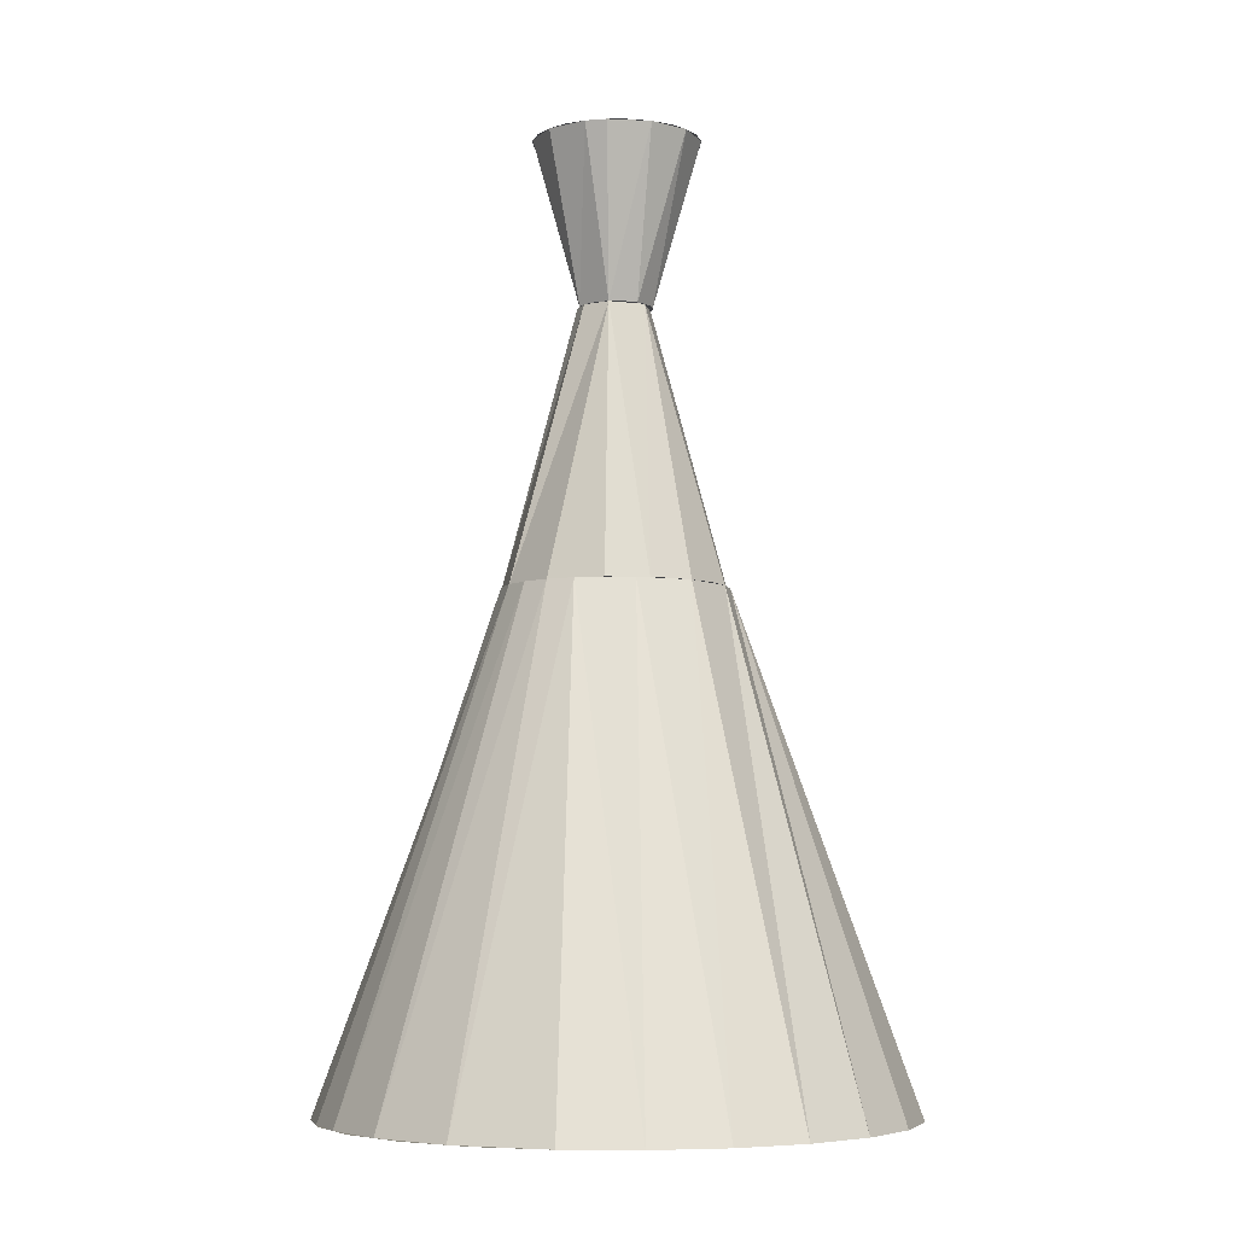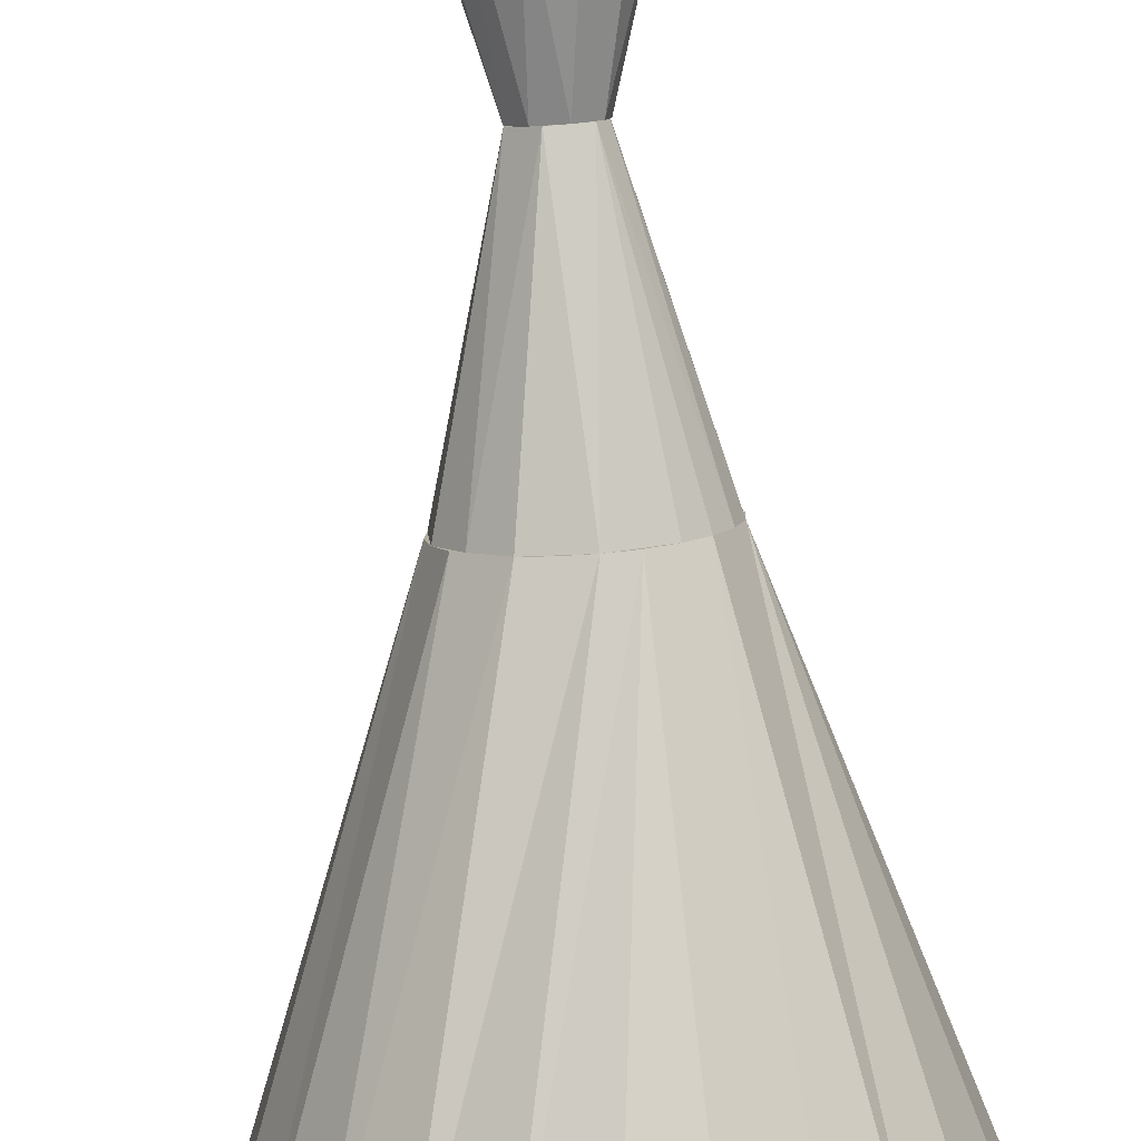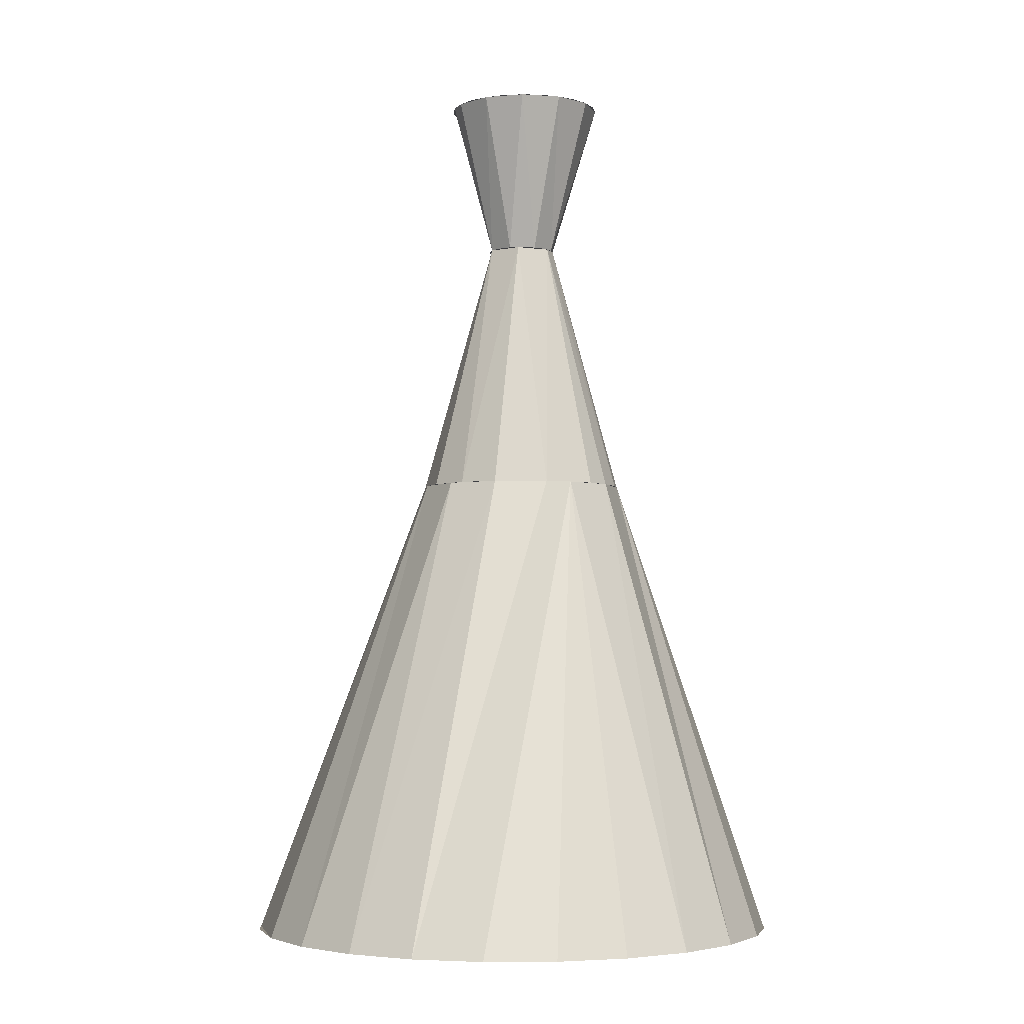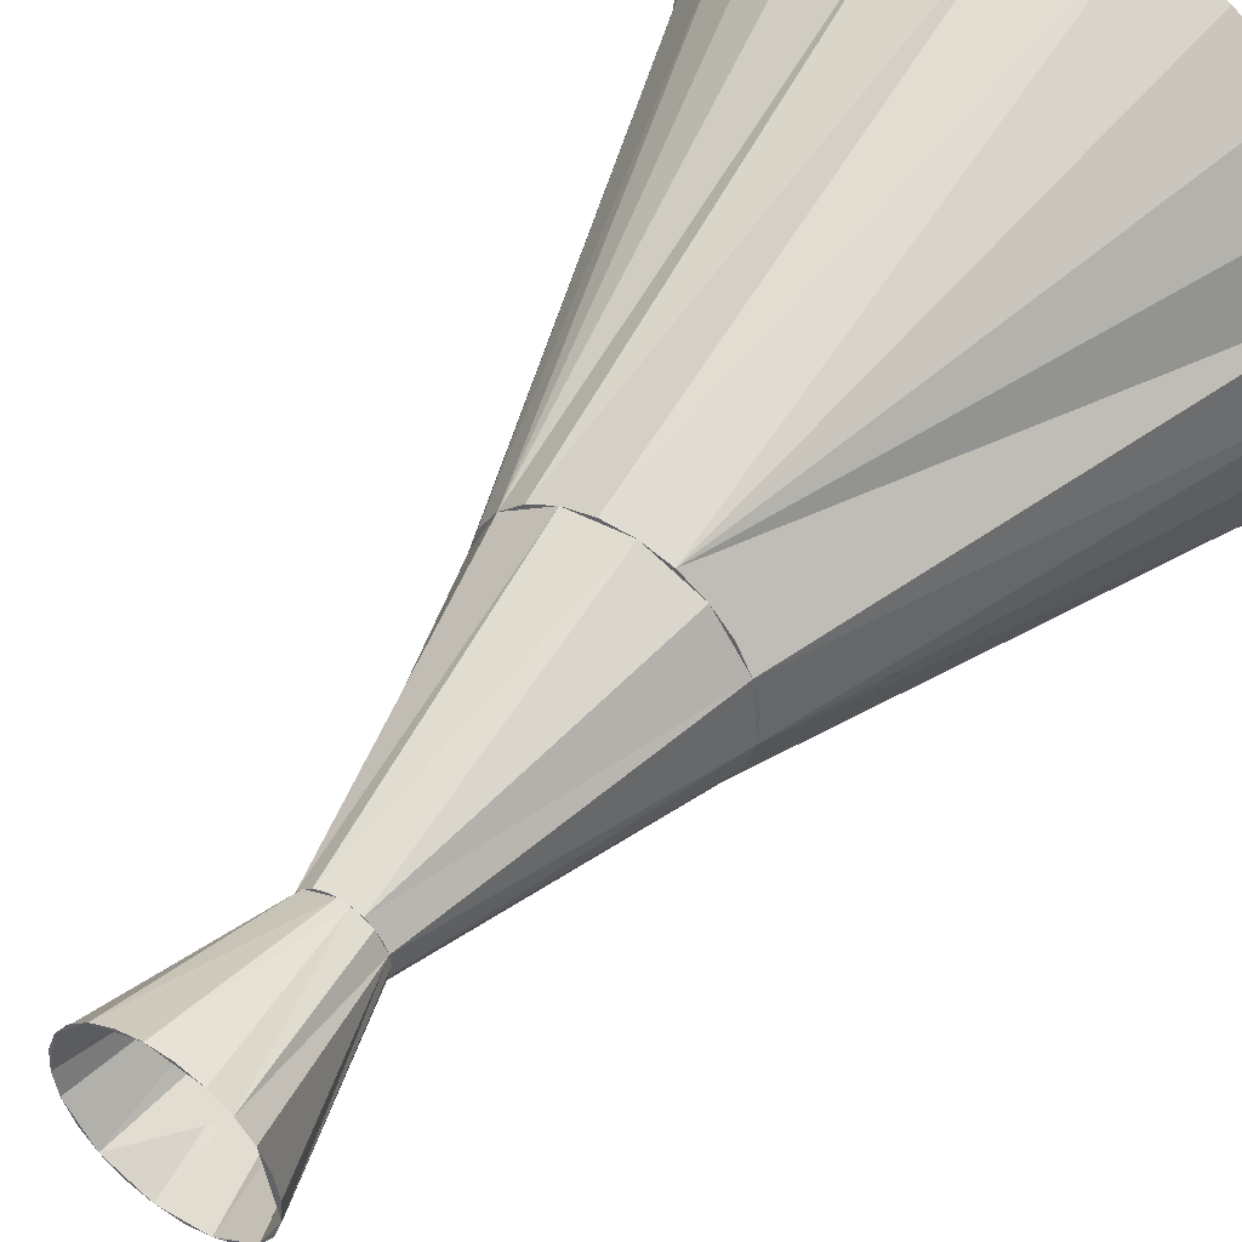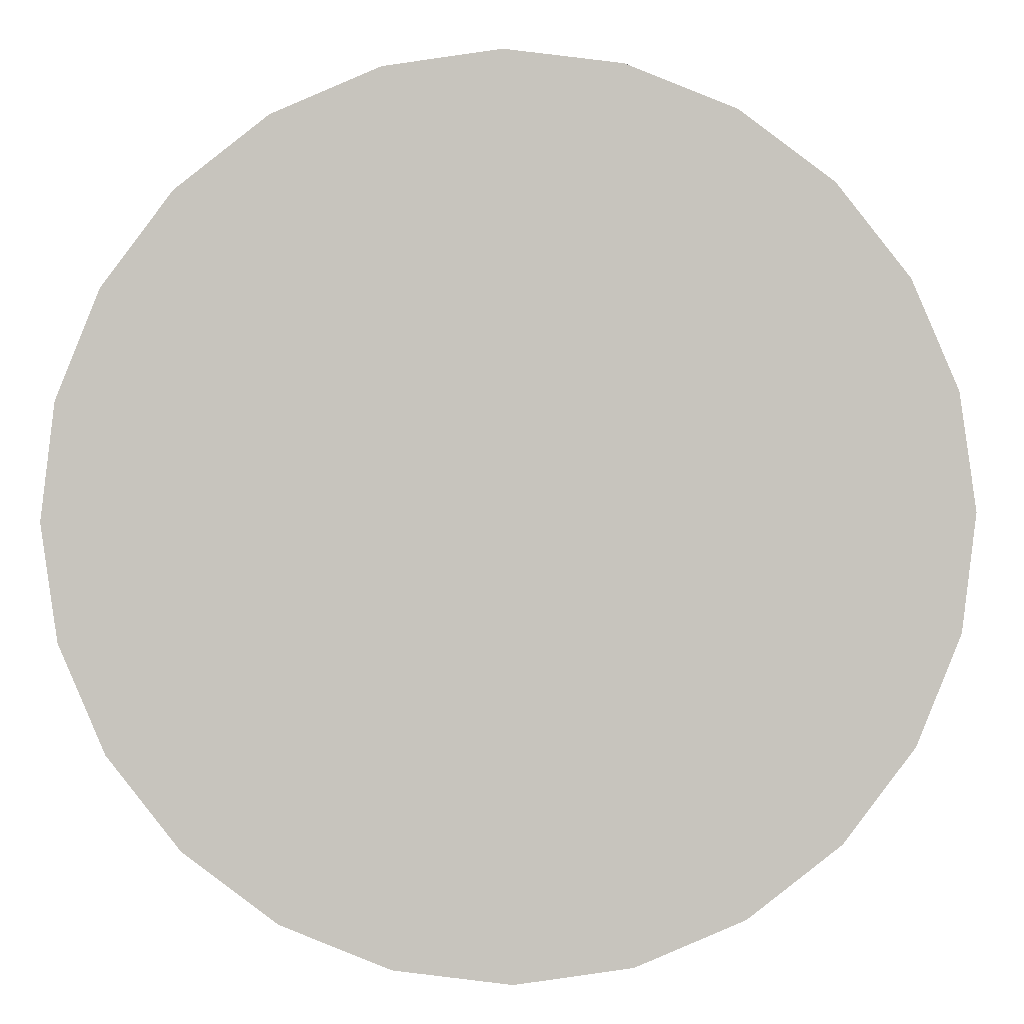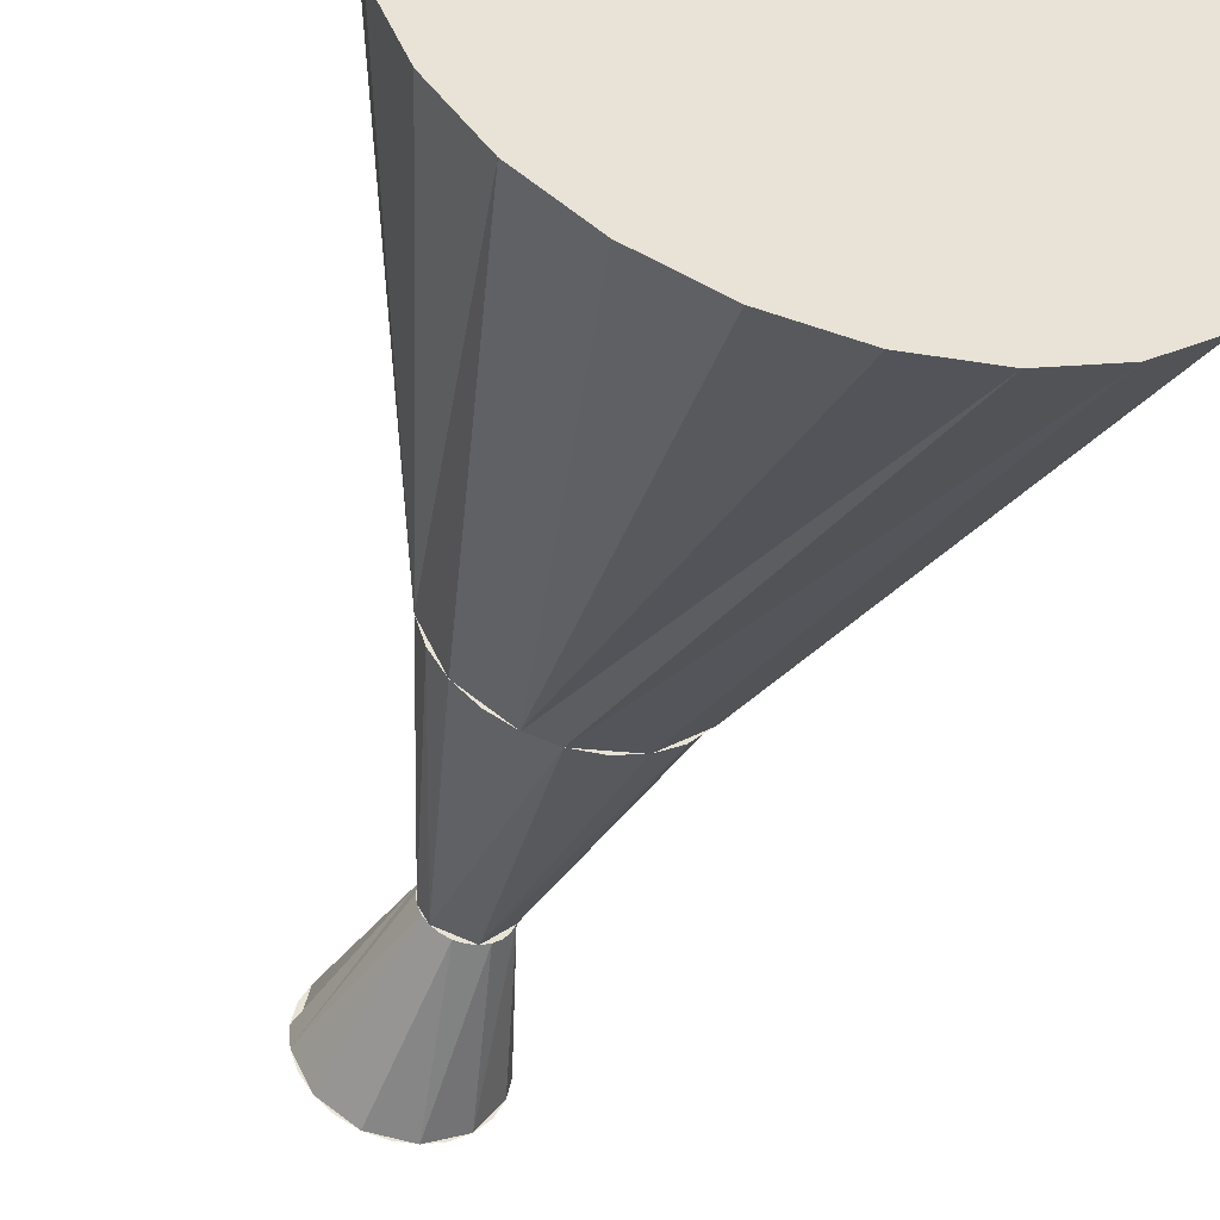
<metadata>
{"format":"obj","ext":"obj","renderer":"f3d","projection":"perspective","resolution":1024,"background":"white","views":[{"elev":-5.8,"azim":114.8,"up":"+Y"},{"elev":-79.4,"azim":-176.0,"up":"+Z"},{"elev":-3.5,"azim":170.2,"up":"+Y"},{"elev":47.4,"azim":-145.4,"up":"+Z"},{"elev":0.4,"azim":0.3,"up":"+Z"},{"elev":-46.7,"azim":-16.7,"up":"+Z"}]}
</metadata>
<code>
v 0.07407 -0.04175 0.03475
v 0.183 -0.4438 0.1312
v 0.06147 -0.04175 0.05437
v 0.2134 -0.4438 0.07976
v 0.1523 -0.4438 0.1639
v 0.08117 -0.04175 0.01253
v -0.1981 -0.4438 0.1031
v 0.2016 -0.4438 0.1075
v -0.1619 -0.4438 0.1513
v 0.1644 -0.4438 0.1549
v 0.1162 -0.4438 0.191
v 0.02202 0.1799 -0.01102
v 0.2309 -0.4438 0.01253
v -0.2205 -0.4438 0.04717
v -0.1145 -0.4438 0.1885
v 0.06031 -0.4438 0.2134
v 0.01904 0.1799 0.01157
v 0.0783 -0.04175 -0.02183
v 0.08228 -0.04175 -0.01076
v 0.2253 -0.4438 0.05206
v -0.04481 -0.04175 0.07751
v 0.04421 -0.04175 0.07006
v -0.05915 -0.4438 0.2121
v 0.02349 -0.04175 0.08075
v 0.02303 0.1799 -0.003315
v 0.01484 0.1799 0.01578
v 0.07732 -0.04175 -0.03355
v 0.2266 -0.4438 -0.06739
v -0.2277 -0.4438 -0.01264
v -0.09081 -0.04175 0.02692
v 0.000494 -0.4438 0.2207
v 0.03315 -0.04175 0.07404
v 0.02202 0.1799 0.004392
v 0.01431 0.1799 0.01774
v 0.05701 0.3139 -0.007086
v 0.07061 -0.04175 -0.04321
v 0.2041 -0.4438 -0.1233
v -0.2208 -0.4438 -0.061
v 0.2338 -0.4438 -0.007579
v -0.05016 -0.04175 0.07162
v 0.000699 -0.04175 0.08571
v 0.01176 -0.04175 0.08173
v 0.01186 0.1799 0.01876
v 0.05369 0.3139 -0.02426
v 0.06663 -0.04175 -0.05427
v 0.05765 -0.04175 -0.06187
v -0.09466 -0.04175 -0.01916
v -0.03323 -0.04175 0.07959
v -0.06443 -0.04175 0.0649
v 0.008143 0.1799 0.02247
v 0.02702 0.3139 0.05283
v 0.05004 0.3139 0.02689
v 0.0346 0.3139 -0.05321
v 0.003297 0.1799 -0.02974
v -0.1956 -0.4438 -0.1277
v 0.168 -0.4438 -0.1715
v -0.03551 0.1799 0.004392
v -0.09577 -0.04175 0.004131
v -0.0226 -0.04175 0.0846
v -0.02164 0.1799 0.02247
v -0.08012 -0.04175 0.04764
v -0.01087 -0.04175 0.08362
v 0.002884 0.1799 0.02247
v 0.05576 0.3139 0.01036
v 0.008143 0.1799 -0.0291
v 0.04605 0.3139 -0.03999
v 0.05094 -0.04175 -0.07153
v 0.000959 0.1799 -0.03208
v -0.2192 -0.4438 -0.07228
v -0.1584 -0.4438 -0.1751
v -0.03551 0.1799 -0.01102
v -0.01961 0.1799 0.02247
v 0.000435 0.1799 0.02349
v 0.04024 0.3139 0.04137
v -0.04526 0.2392 -0.0291
v 0.00358 0.3139 -0.06873
v 0.01431 0.1799 -0.02437
v 0.03132 -0.04175 -0.08413
v -0.004118 0.1799 -0.03072
v -0.07496 -0.04175 -0.061
v -0.03551 0.1799 -0.007102
v -0.08757 -0.04175 -0.04138
v -0.02325 0.1799 0.02037
v 0.000959 0.1799 0.02545
v -0.006746 0.1799 0.02646
v 0.02011 0.3139 -0.06301
v 0.01904 0.1799 -0.0182
v 0.1206 -0.4438 -0.2087
v -0.01419 -0.04175 -0.09234
v -0.01445 0.1799 -0.03208
v -0.1102 -0.4438 -0.2112
v -0.03652 0.1799 -0.003315
v -0.03355 0.1799 -0.01442
v -0.0278 0.1799 -0.02437
v -0.0278 0.1799 0.01774
v -0.01445 0.1799 0.02545
v -0.00589 0.3139 0.06378
v 0.009104 -0.04175 -0.09123
v -0.006746 0.1799 -0.03309
v -0.02272 0.1799 -0.02573
v -0.03698 -0.04175 -0.08738
v -0.07551 0.3139 -0.01656
v -0.03253 0.1799 -0.0182
v -0.03253 0.1799 0.01157
v -0.05435 0.3139 0.04701
v 0.01128 0.3139 0.06047
v 0.0652 -0.4438 -0.2324
v -0.03104 0.3139 -0.06667
v -0.02164 0.1799 -0.0291
v -0.03043 0.1799 -0.01982
v -0.04664 -0.04175 -0.08067
v -0.05426 -0.4438 -0.2337
v -0.05771 -0.04175 -0.07669
v -0.07676 0.3139 0.00089
v -0.0658 0.3139 0.0338
v -0.05999 0.3139 -0.04757
v -0.03986 0.3139 0.05682
v -0.01387 0.3139 -0.06998
v 0.005556 -0.4438 -0.2409
v -0.02334 0.3139 0.06254
v -0.07345 0.3139 0.01806
v -0.06979 0.3139 -0.03309
v -0.04677 0.3139 -0.05903
g mesh1_mesh1-geometry
f 1 2 3
f 3 2 1
f 1 4 2
f 2 4 1
f 3 2 5
f 5 2 3
f 3 6 1
f 1 6 3
f 6 4 1
f 1 4 6
f 7 4 2
f 2 4 7
f 2 4 8
f 8 4 2
f 9 2 5
f 5 2 9
f 5 2 10
f 10 2 5
f 5 3 11
f 11 3 5
f 12 3 6
f 6 3 12
f 6 13 4
f 4 13 6
f 14 4 7
f 7 4 14
f 7 2 9
f 9 2 7
f 9 5 15
f 15 5 9
f 11 3 16
f 16 3 11
f 15 5 11
f 11 5 15
f 17 3 12
f 12 3 17
f 18 12 6
f 6 12 18
f 19 13 6
f 6 13 19
f 14 13 4
f 4 13 14
f 4 13 20
f 20 13 4
f 21 14 7
f 7 14 21
f 21 7 9
f 9 7 21
f 21 9 15
f 15 9 21
f 3 16 22
f 22 16 3
f 23 11 16
f 16 11 23
f 15 11 23
f 23 11 15
f 24 3 17
f 17 3 24
f 17 25 12
f 12 25 17
f 26 17 12
f 12 17 26
f 12 18 27
f 27 18 12
f 6 18 19
f 19 18 6
f 19 28 13
f 13 28 19
f 29 13 14
f 14 13 29
f 21 30 14
f 14 30 21
f 21 15 23
f 23 15 21
f 16 22 31
f 31 22 16
f 32 3 22
f 22 3 32
f 23 16 31
f 31 16 23
f 3 24 32
f 32 24 3
f 26 24 17
f 17 24 26
f 25 17 33
f 33 17 25
f 34 17 26
f 26 17 34
f 26 35 12
f 12 35 26
f 19 18 27
f 27 18 19
f 18 36 27
f 27 36 18
f 36 12 27
f 27 12 36
f 19 36 18
f 18 36 19
f 19 28 37
f 37 28 19
f 38 28 13
f 13 28 38
f 13 28 39
f 39 28 13
f 38 13 29
f 29 13 38
f 30 29 14
f 14 29 30
f 30 21 40
f 40 21 30
f 41 21 23
f 23 21 41
f 22 41 31
f 31 41 22
f 42 22 32
f 32 22 42
f 24 32 22
f 22 32 24
f 41 23 31
f 31 23 41
f 42 32 24
f 24 32 42
f 43 24 26
f 26 24 43
f 43 34 26
f 26 34 43
f 35 26 34
f 34 26 35
f 35 12 44
f 44 12 35
f 27 36 45
f 45 36 27
f 12 36 46
f 46 36 12
f 19 45 36
f 36 45 19
f 38 37 28
f 28 37 38
f 45 19 37
f 37 19 45
f 47 38 29
f 29 38 47
f 47 29 30
f 30 29 47
f 48 21 40
f 40 21 48
f 21 49 40
f 40 49 21
f 40 49 30
f 30 49 40
f 21 41 48
f 48 41 21
f 41 22 42
f 42 22 41
f 41 42 24
f 24 42 41
f 50 42 24
f 24 42 50
f 24 43 50
f 50 43 24
f 43 51 34
f 34 51 43
f 50 34 43
f 43 34 50
f 35 34 52
f 52 34 35
f 44 12 53
f 53 12 44
f 36 46 45
f 45 46 36
f 46 54 12
f 12 54 46
f 55 37 38
f 38 37 55
f 45 37 56
f 56 37 45
f 47 55 38
f 38 55 47
f 57 47 30
f 30 47 57
f 30 58 47
f 47 58 30
f 59 21 48
f 48 21 59
f 60 40 48
f 48 40 60
f 40 60 49
f 49 60 40
f 49 61 30
f 30 61 49
f 60 30 49
f 49 30 60
f 48 41 62
f 62 41 48
f 41 62 42
f 42 62 41
f 50 62 42
f 42 62 50
f 50 43 63
f 63 43 50
f 63 51 43
f 43 51 63
f 52 34 51
f 51 34 52
f 52 64 35
f 35 64 52
f 53 65 12
f 12 65 53
f 44 66 53
f 53 66 44
f 56 46 45
f 45 46 56
f 45 46 67
f 67 46 45
f 54 46 68
f 68 46 54
f 12 65 54
f 54 65 12
f 55 56 37
f 37 56 55
f 38 69 55
f 55 69 38
f 47 70 55
f 55 70 47
f 57 71 47
f 47 71 57
f 60 57 30
f 30 57 60
f 60 48 59
f 59 48 60
f 59 48 62
f 62 48 59
f 41 59 62
f 62 59 41
f 62 50 59
f 59 50 62
f 72 50 63
f 63 50 72
f 73 50 63
f 63 50 73
f 73 51 63
f 63 51 73
f 51 74 52
f 52 74 51
f 53 65 75
f 75 65 53
f 53 76 65
f 65 76 53
f 12 77 65
f 65 77 12
f 46 56 78
f 78 56 46
f 46 78 67
f 67 78 46
f 46 78 68
f 68 78 46
f 65 68 54
f 54 68 65
f 54 68 79
f 79 68 54
f 76 54 65
f 65 54 76
f 70 56 55
f 55 56 70
f 80 70 47
f 47 70 80
f 71 57 81
f 81 57 71
f 71 82 47
f 47 82 71
f 57 60 83
f 83 60 57
f 50 60 59
f 59 60 50
f 60 50 72
f 72 50 60
f 72 73 63
f 63 73 72
f 73 84 50
f 50 84 73
f 51 73 85
f 85 73 51
f 53 86 76
f 76 86 53
f 77 12 87
f 87 12 77
f 56 88 78
f 78 88 56
f 78 89 68
f 68 89 78
f 68 90 79
f 79 90 68
f 89 79 68
f 68 79 89
f 76 79 54
f 54 79 76
f 70 88 56
f 56 88 70
f 80 91 70
f 70 91 80
f 47 82 80
f 80 82 47
f 57 81 92
f 92 81 57
f 81 93 71
f 71 93 81
f 92 81 71
f 71 81 92
f 71 94 82
f 82 94 71
f 60 83 95
f 95 83 60
f 72 83 60
f 60 83 72
f 83 57 95
f 95 57 83
f 96 72 60
f 60 72 96
f 73 72 96
f 96 72 73
f 84 73 85
f 85 73 84
f 85 73 96
f 96 73 85
f 51 85 97
f 97 85 51
f 88 89 78
f 78 89 88
f 78 89 98
f 98 89 78
f 90 68 99
f 99 68 90
f 79 76 90
f 90 76 79
f 100 79 90
f 90 79 100
f 89 100 79
f 79 100 89
f 91 88 70
f 70 88 91
f 80 101 91
f 91 101 80
f 94 80 82
f 82 80 94
f 102 81 92
f 92 81 102
f 102 92 57
f 57 92 102
f 81 102 93
f 93 102 81
f 94 71 93
f 93 71 94
f 71 93 103
f 103 93 71
f 96 95 83
f 83 95 96
f 96 83 72
f 72 83 96
f 95 57 104
f 104 57 95
f 105 57 95
f 95 57 105
f 97 85 96
f 96 85 97
f 97 106 51
f 51 106 97
f 88 107 89
f 89 107 88
f 76 108 90
f 90 108 76
f 109 100 90
f 90 100 109
f 90 110 100
f 100 110 90
f 100 89 94
f 94 89 100
f 91 107 88
f 88 107 91
f 101 80 111
f 111 80 101
f 101 112 91
f 91 112 101
f 94 113 80
f 80 113 94
f 102 57 114
f 114 57 102
f 102 57 115
f 115 57 102
f 93 102 103
f 103 102 93
f 94 93 110
f 110 93 94
f 93 110 103
f 103 110 93
f 116 93 103
f 103 93 116
f 95 96 105
f 105 96 95
f 115 57 105
f 105 57 115
f 97 117 96
f 96 117 97
f 107 89 101
f 101 89 107
f 108 76 118
f 118 76 108
f 108 110 90
f 90 110 108
f 100 109 94
f 94 109 100
f 110 100 94
f 94 100 110
f 111 94 89
f 89 94 111
f 112 107 91
f 91 107 112
f 80 113 111
f 111 113 80
f 113 101 111
f 111 101 113
f 111 101 89
f 89 101 111
f 119 112 101
f 101 112 119
f 94 111 113
f 113 111 94
f 114 115 102
f 102 115 114
f 116 103 102
f 102 103 116
f 103 110 94
f 94 110 103
f 110 108 103
f 103 108 110
f 93 116 75
f 75 116 93
f 108 116 103
f 103 116 108
f 96 117 105
f 105 117 96
f 97 117 120
f 120 117 97
f 107 119 101
f 101 119 107
f 107 112 119
f 119 112 107
f 115 114 121
f 121 114 115
f 102 116 122
f 122 116 102
f 116 108 123
f 123 108 116

</code>
